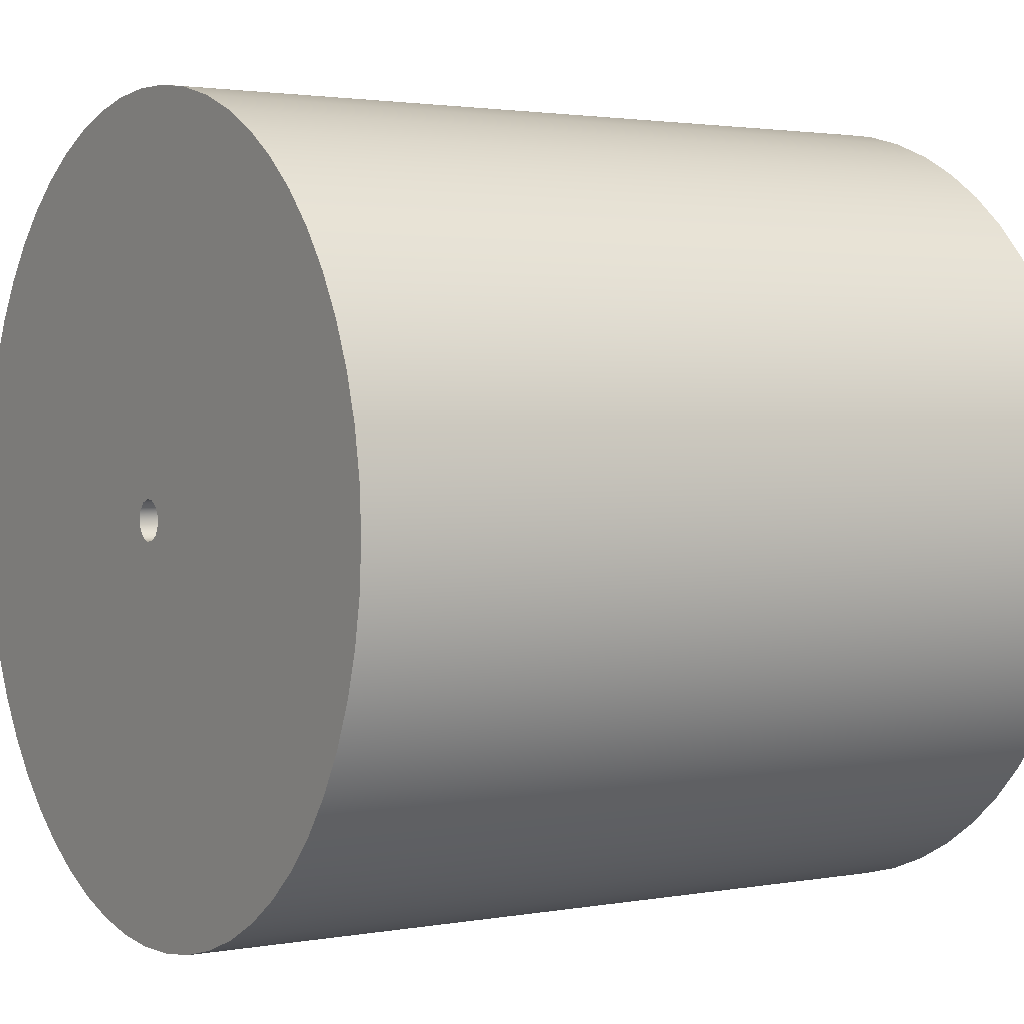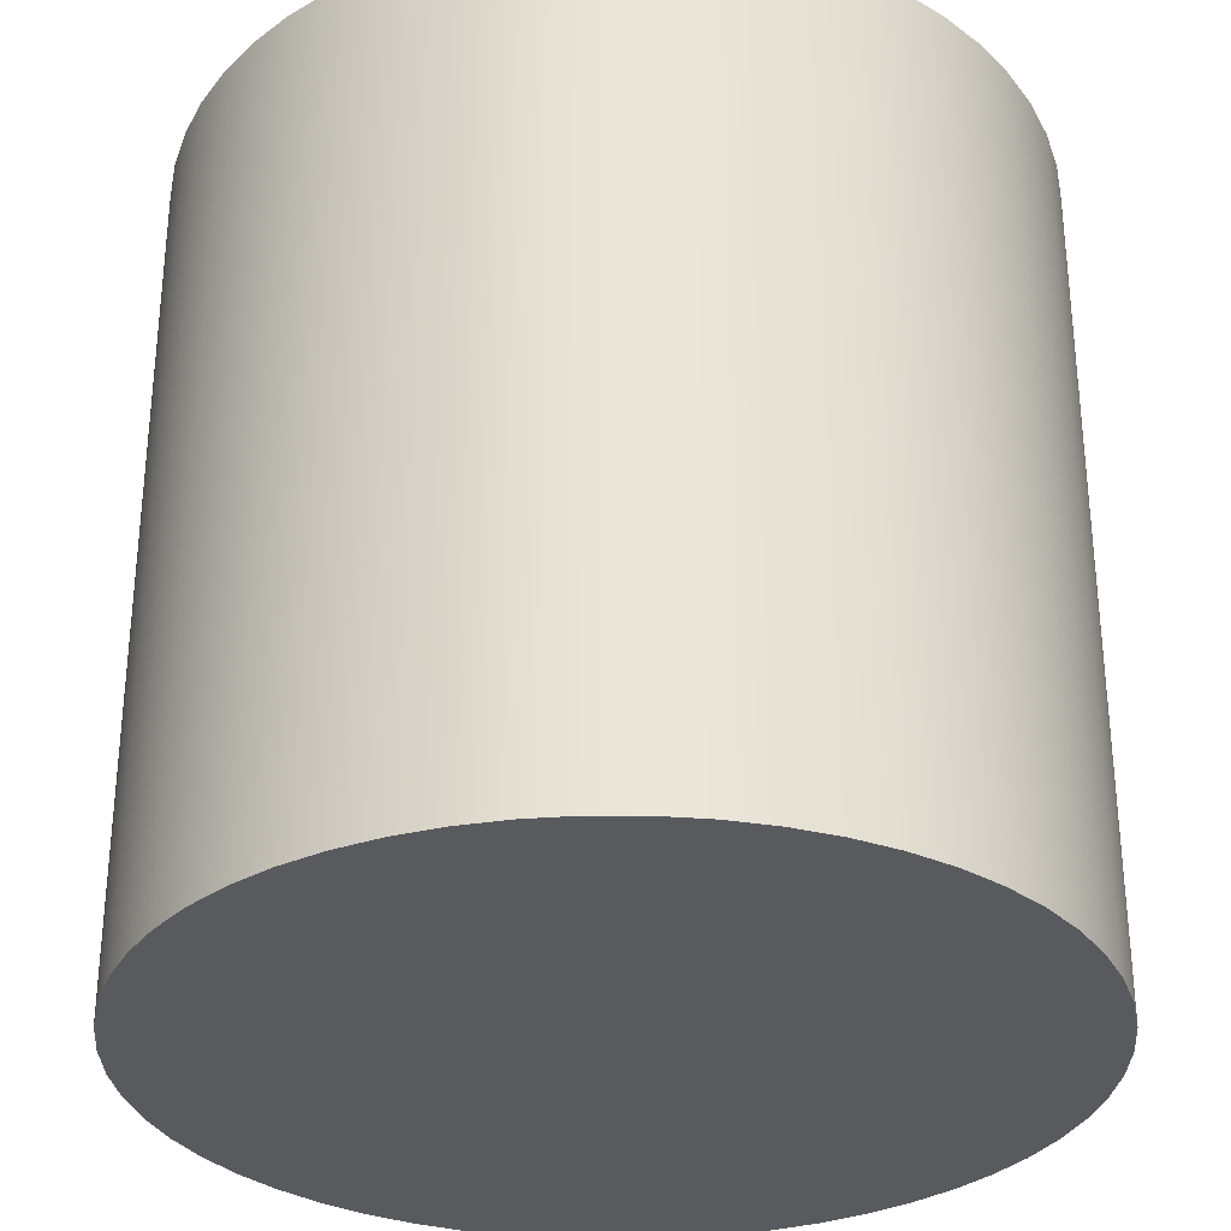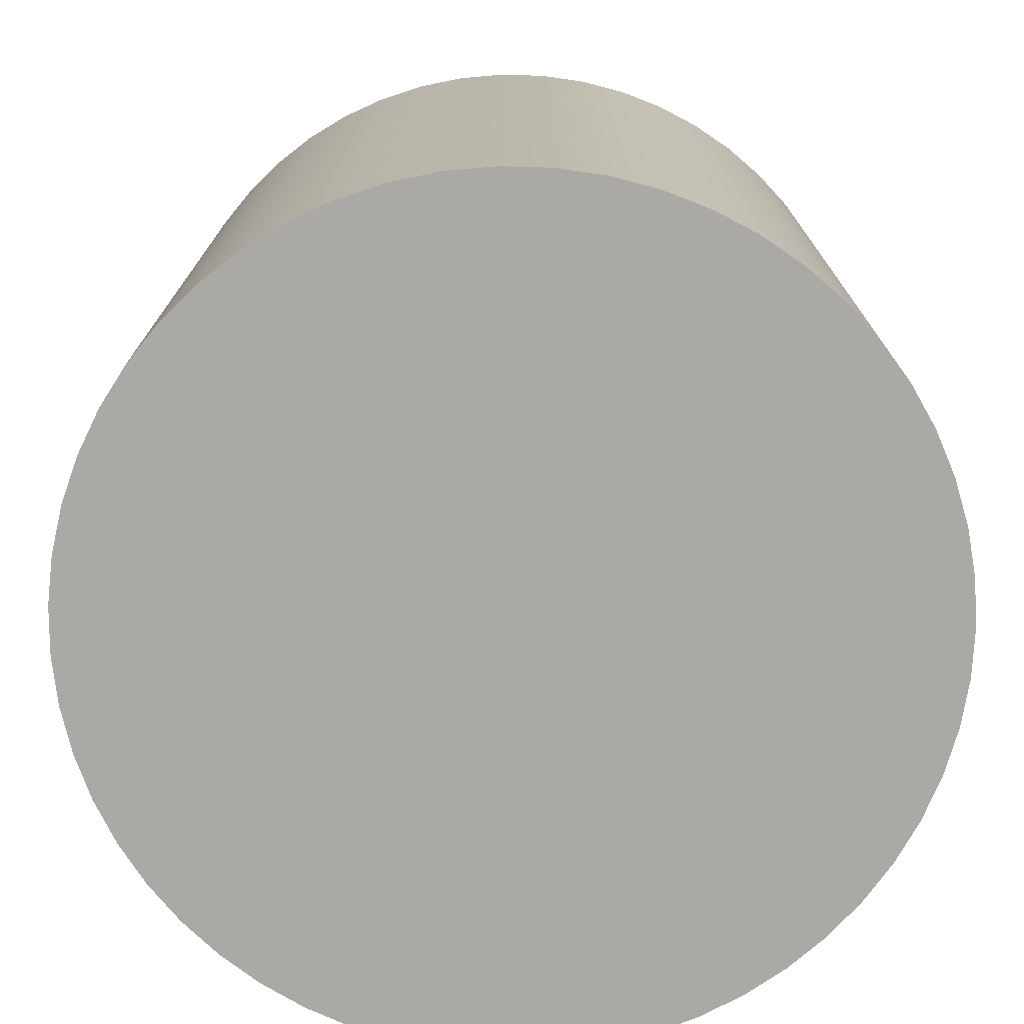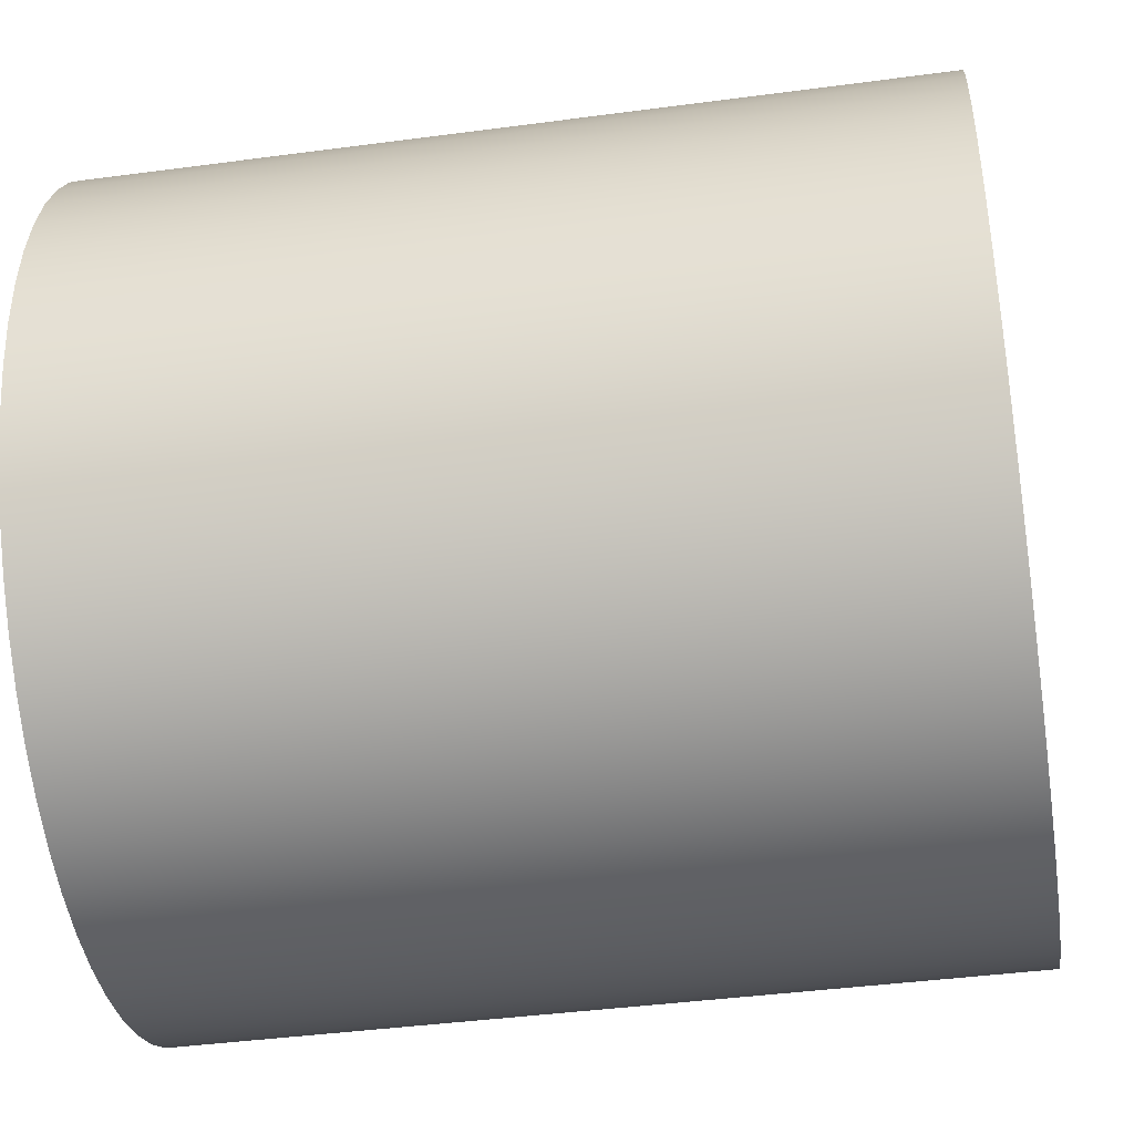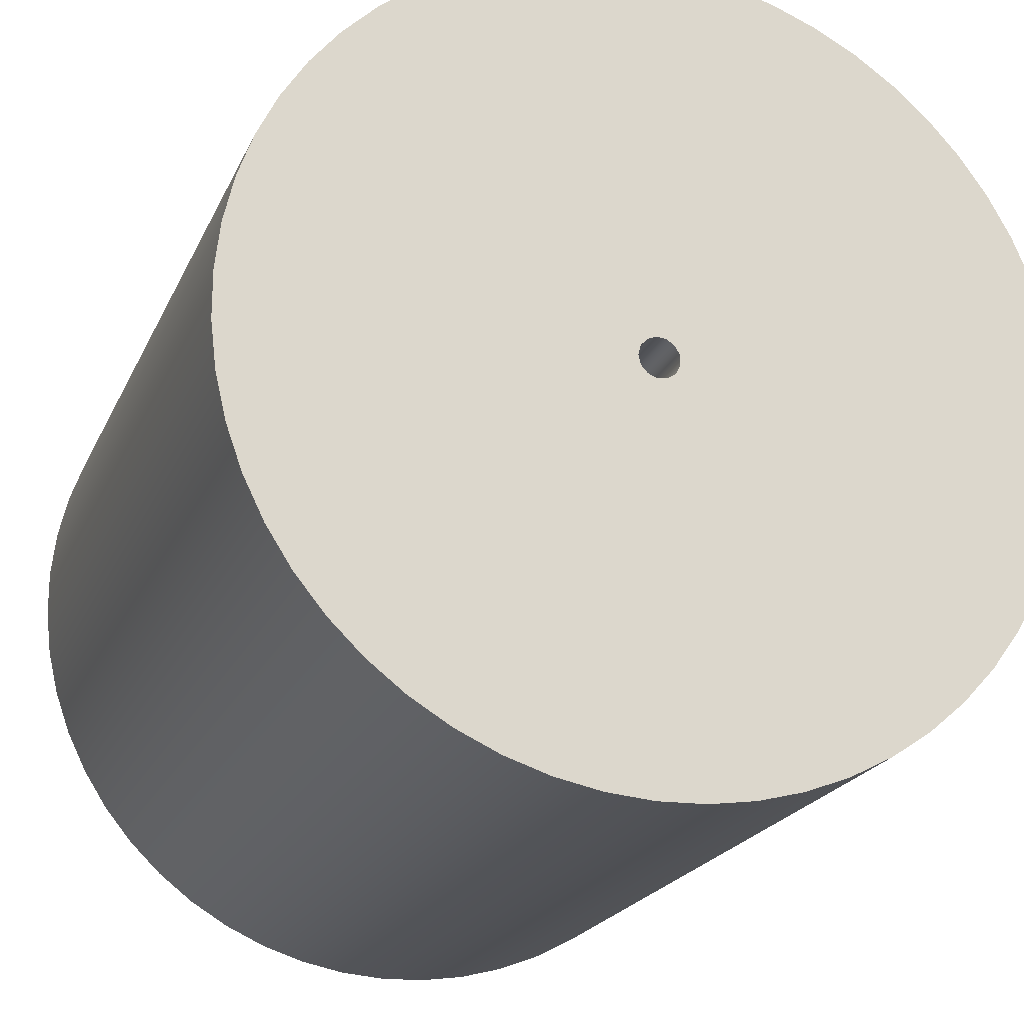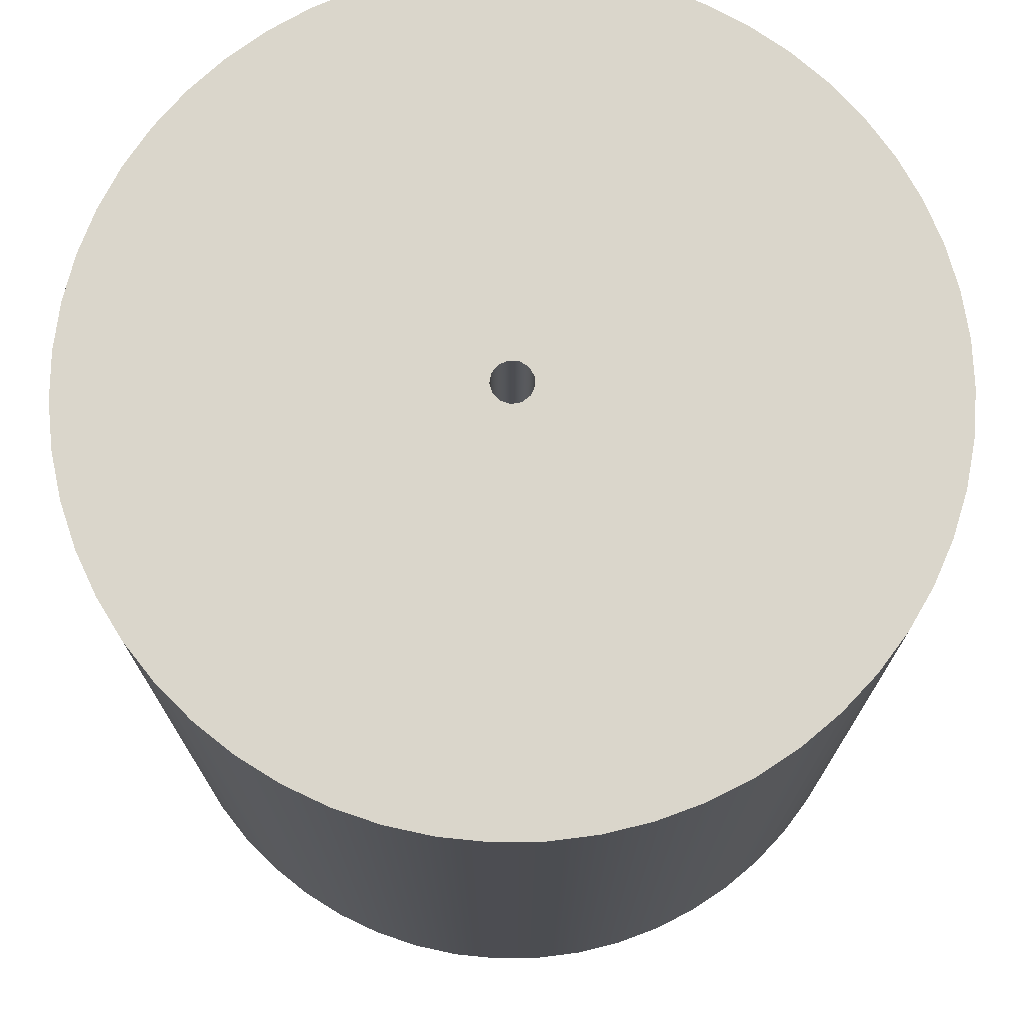
<metadata>
{"format":"obj","ext":"obj","renderer":"f3d","projection":"perspective","resolution":1024,"background":"white","views":[{"elev":2.1,"azim":-122.7,"up":"+Z"},{"elev":-31.4,"azim":-54.1,"up":"+Y"},{"elev":-75.3,"azim":-42.4,"up":"+Y"},{"elev":-41.3,"azim":99.2,"up":"+Z"},{"elev":-20.9,"azim":161.1,"up":"+Z"},{"elev":73.7,"azim":10.7,"up":"+Y"}]}
</metadata>
<code>
v 0.0635 0.635 -7.777e-18
v 0.05623 0.635 0.02951
v 0.03607 0.635 0.05226
v 0.007654 0.635 0.06304
v -0.02252 0.635 0.05937
v -0.04753 0.635 0.04211
v -0.06165 0.635 0.0152
v -0.06165 0.635 -0.0152
v -0.04753 0.635 -0.04211
v -0.02252 0.635 -0.05937
v 0.007654 0.635 -0.06304
v 0.03607 0.635 -0.05226
v 0.05623 0.635 -0.02951
v 0.0635 2.54 -7.777e-18
v 0.05623 2.54 -0.02951
v 0.03607 2.54 -0.05226
v 0.007654 2.54 -0.06304
v -0.02252 2.54 -0.05937
v -0.04753 2.54 -0.04211
v -0.06165 2.54 -0.0152
v -0.06165 2.54 0.0152
v -0.04753 2.54 0.04211
v -0.02252 2.54 0.05937
v 0.007654 2.54 0.06304
v 0.03607 2.54 0.05226
v 0.05623 2.54 0.02951
v 0.0635 0.635 -7.777e-18
v 0.0635 2.54 -7.777e-18
v 0.0635 0.635 -7.777e-18
v 0.05623 0.635 -0.02951
v 0.03607 0.635 -0.05226
v 0.007654 0.635 -0.06304
v -0.02252 0.635 -0.05937
v -0.04753 0.635 -0.04211
v -0.06165 0.635 -0.0152
v -0.06165 0.635 0.0152
v -0.04753 0.635 0.04211
v -0.02252 0.635 0.05937
v 0.007654 0.635 0.06304
v 0.03607 0.635 0.05226
v 0.05623 0.635 0.02951
v -1.27 2.54 1.555e-16
v -1.262 2.54 -0.1448
v -1.237 2.54 -0.2877
v -1.196 2.54 -0.4268
v -1.14 2.54 -0.5604
v -1.068 2.54 -0.6866
v -0.9832 2.54 -0.8039
v -0.8851 2.54 -0.9108
v -0.7755 2.54 -1.006
v -0.6558 2.54 -1.088
v -0.5276 2.54 -1.155
v -0.3925 2.54 -1.208
v -0.2522 2.54 -1.245
v -0.1087 2.54 -1.265
v 0.03627 2.54 -1.269
v 0.1807 2.54 -1.257
v 0.3229 2.54 -1.228
v 0.4608 2.54 -1.183
v 0.5927 2.54 -1.123
v 0.7168 2.54 -1.048
v 0.8317 2.54 -0.9598
v 0.9357 2.54 -0.8587
v 1.027 2.54 -0.7465
v 1.106 2.54 -0.6245
v 1.17 2.54 -0.4944
v 1.219 2.54 -0.3578
v 1.251 2.54 -0.2166
v 1.268 2.54 -0.0725
v 1.268 2.54 0.0725
v 1.251 2.54 0.2166
v 1.219 2.54 0.3578
v 1.17 2.54 0.4944
v 1.106 2.54 0.6245
v 1.027 2.54 0.7465
v 0.9357 2.54 0.8587
v 0.8317 2.54 0.9598
v 0.7168 2.54 1.048
v 0.5927 2.54 1.123
v 0.4608 2.54 1.183
v 0.3229 2.54 1.228
v 0.1807 2.54 1.257
v 0.03627 2.54 1.269
v -0.1087 2.54 1.265
v -0.2522 2.54 1.245
v -0.3925 2.54 1.208
v -0.5276 2.54 1.155
v -0.6558 2.54 1.088
v -0.7755 2.54 1.006
v -0.8851 2.54 0.9108
v -0.9832 2.54 0.8039
v -1.068 2.54 0.6866
v -1.14 2.54 0.5604
v -1.196 2.54 0.4268
v -1.237 2.54 0.2877
v -1.262 2.54 0.1448
v -1.27 0 1.555e-16
v -1.262 0 0.1448
v -1.237 0 0.2877
v -1.196 0 0.4268
v -1.14 0 0.5604
v -1.068 0 0.6866
v -0.9832 0 0.8039
v -0.8851 0 0.9108
v -0.7755 0 1.006
v -0.6558 0 1.088
v -0.5276 0 1.155
v -0.3925 0 1.208
v -0.2522 0 1.245
v -0.1087 0 1.265
v 0.03627 0 1.269
v 0.1807 0 1.257
v 0.3229 0 1.228
v 0.4608 0 1.183
v 0.5927 0 1.123
v 0.7168 0 1.048
v 0.8317 0 0.9598
v 0.9357 0 0.8587
v 1.027 0 0.7465
v 1.106 0 0.6245
v 1.17 0 0.4944
v 1.219 0 0.3578
v 1.251 0 0.2166
v 1.268 0 0.0725
v 1.268 0 -0.0725
v 1.251 0 -0.2166
v 1.219 0 -0.3578
v 1.17 0 -0.4944
v 1.106 0 -0.6245
v 1.027 0 -0.7465
v 0.9357 0 -0.8587
v 0.8317 0 -0.9598
v 0.7168 0 -1.048
v 0.5927 0 -1.123
v 0.4608 0 -1.183
v 0.3229 0 -1.228
v 0.1807 0 -1.257
v 0.03627 0 -1.269
v -0.1087 0 -1.265
v -0.2522 0 -1.245
v -0.3925 0 -1.208
v -0.5276 0 -1.155
v -0.6558 0 -1.088
v -0.7755 0 -1.006
v -0.8851 0 -0.9108
v -0.9832 0 -0.8039
v -1.068 0 -0.6866
v -1.14 0 -0.5604
v -1.196 0 -0.4268
v -1.237 0 -0.2877
v -1.262 0 -0.1448
v -1.27 0 1.555e-16
v -1.27 2.54 1.555e-16
v 0.0635 2.54 -7.777e-18
v 0.05623 2.54 0.02951
v 0.03607 2.54 0.05226
v 0.007654 2.54 0.06304
v -0.02252 2.54 0.05937
v -0.04753 2.54 0.04211
v -0.06165 2.54 0.0152
v -0.06165 2.54 -0.0152
v -0.04753 2.54 -0.04211
v -0.02252 2.54 -0.05937
v 0.007654 2.54 -0.06304
v 0.03607 2.54 -0.05226
v 0.05623 2.54 -0.02951
v -1.27 2.54 1.555e-16
v -1.262 2.54 0.1448
v -1.237 2.54 0.2877
v -1.196 2.54 0.4268
v -1.14 2.54 0.5604
v -1.068 2.54 0.6866
v -0.9832 2.54 0.8039
v -0.8851 2.54 0.9108
v -0.7755 2.54 1.006
v -0.6558 2.54 1.088
v -0.5276 2.54 1.155
v -0.3925 2.54 1.208
v -0.2522 2.54 1.245
v -0.1087 2.54 1.265
v 0.03627 2.54 1.269
v 0.1807 2.54 1.257
v 0.3229 2.54 1.228
v 0.4608 2.54 1.183
v 0.5927 2.54 1.123
v 0.7168 2.54 1.048
v 0.8317 2.54 0.9598
v 0.9357 2.54 0.8587
v 1.027 2.54 0.7465
v 1.106 2.54 0.6245
v 1.17 2.54 0.4944
v 1.219 2.54 0.3578
v 1.251 2.54 0.2166
v 1.268 2.54 0.0725
v 1.268 2.54 -0.0725
v 1.251 2.54 -0.2166
v 1.219 2.54 -0.3578
v 1.17 2.54 -0.4944
v 1.106 2.54 -0.6245
v 1.027 2.54 -0.7465
v 0.9357 2.54 -0.8587
v 0.8317 2.54 -0.9598
v 0.7168 2.54 -1.048
v 0.5927 2.54 -1.123
v 0.4608 2.54 -1.183
v 0.3229 2.54 -1.228
v 0.1807 2.54 -1.257
v 0.03627 2.54 -1.269
v -0.1087 2.54 -1.265
v -0.2522 2.54 -1.245
v -0.3925 2.54 -1.208
v -0.5276 2.54 -1.155
v -0.6558 2.54 -1.088
v -0.7755 2.54 -1.006
v -0.8851 2.54 -0.9108
v -0.9832 2.54 -0.8039
v -1.068 2.54 -0.6866
v -1.14 2.54 -0.5604
v -1.196 2.54 -0.4268
v -1.237 2.54 -0.2877
v -1.262 2.54 -0.1448
v -1.27 0 1.555e-16
v -1.262 0 -0.1448
v -1.237 0 -0.2877
v -1.196 0 -0.4268
v -1.14 0 -0.5604
v -1.068 0 -0.6866
v -0.9832 0 -0.8039
v -0.8851 0 -0.9108
v -0.7755 0 -1.006
v -0.6558 0 -1.088
v -0.5276 0 -1.155
v -0.3925 0 -1.208
v -0.2522 0 -1.245
v -0.1087 0 -1.265
v 0.03627 0 -1.269
v 0.1807 0 -1.257
v 0.3229 0 -1.228
v 0.4608 0 -1.183
v 0.5927 0 -1.123
v 0.7168 0 -1.048
v 0.8317 0 -0.9598
v 0.9357 0 -0.8587
v 1.027 0 -0.7465
v 1.106 0 -0.6245
v 1.17 0 -0.4944
v 1.219 0 -0.3578
v 1.251 0 -0.2166
v 1.268 0 -0.0725
v 1.268 0 0.0725
v 1.251 0 0.2166
v 1.219 0 0.3578
v 1.17 0 0.4944
v 1.106 0 0.6245
v 1.027 0 0.7465
v 0.9357 0 0.8587
v 0.8317 0 0.9598
v 0.7168 0 1.048
v 0.5927 0 1.123
v 0.4608 0 1.183
v 0.3229 0 1.228
v 0.1807 0 1.257
v 0.03627 0 1.269
v -0.1087 0 1.265
v -0.2522 0 1.245
v -0.3925 0 1.208
v -0.5276 0 1.155
v -0.6558 0 1.088
v -0.7755 0 1.006
v -0.8851 0 0.9108
v -0.9832 0 0.8039
v -1.068 0 0.6866
v -1.14 0 0.5604
v -1.196 0 0.4268
v -1.237 0 0.2877
v -1.262 0 0.1448
g 3dd9e7f4-e2e0-11ea-93aa-54bf646e7e1f
f 2 26 1
f 1 26 28
f 27 14 13
f 13 14 15
f 13 15 16
f 2 3 26
f 26 3 25
f 25 3 4
f 25 4 24
f 24 4 5
f 24 5 23
f 23 5 6
f 23 6 22
f 22 6 7
f 22 7 21
f 21 7 8
f 21 8 20
f 20 8 9
f 20 9 19
f 19 9 10
f 19 10 18
f 18 10 11
f 18 11 17
f 17 11 12
f 17 12 16
f 16 12 13
g 3dda3606-e2e0-11ea-8394-54bf646e7e1f
f 30 35 29
f 29 35 36
f 29 36 41
f 41 36 37
f 41 37 40
f 40 37 38
f 40 38 39
f 35 30 34
f 34 30 31
f 34 31 33
f 33 31 32
g 3db0927a-e2e0-11ea-ad3d-54bf646e7e1f
f 43 151 42
f 42 151 152
f 153 97 96
f 96 97 98
f 96 98 99
f 43 44 151
f 151 44 150
f 150 44 45
f 150 45 149
f 149 45 46
f 149 46 148
f 148 46 47
f 148 47 147
f 147 47 48
f 147 48 146
f 146 48 49
f 146 49 145
f 145 49 50
f 145 50 144
f 144 50 51
f 144 51 143
f 143 51 52
f 143 52 142
f 142 52 53
f 142 53 141
f 141 53 54
f 141 54 140
f 140 54 55
f 140 55 139
f 139 55 56
f 139 56 138
f 138 56 57
f 138 57 137
f 137 57 58
f 137 58 136
f 136 58 59
f 136 59 135
f 135 59 60
f 135 60 134
f 134 60 61
f 134 61 133
f 133 61 62
f 133 62 132
f 132 62 63
f 132 63 131
f 131 63 64
f 131 64 130
f 130 64 65
f 130 65 129
f 129 65 66
f 129 66 128
f 128 66 67
f 128 67 127
f 127 67 68
f 127 68 126
f 126 68 69
f 126 69 125
f 125 69 70
f 125 70 124
f 124 70 71
f 124 71 123
f 123 71 72
f 123 72 122
f 122 72 73
f 122 73 121
f 121 73 74
f 121 74 120
f 120 74 75
f 120 75 119
f 119 75 76
f 119 76 118
f 118 76 77
f 118 77 117
f 117 77 78
f 117 78 116
f 116 78 79
f 116 79 115
f 115 79 80
f 115 80 114
f 114 80 81
f 114 81 113
f 113 81 82
f 113 82 112
f 112 82 83
f 112 83 111
f 111 83 84
f 111 84 110
f 110 84 85
f 110 85 109
f 109 85 86
f 109 86 108
f 108 86 87
f 108 87 107
f 107 87 88
f 107 88 106
f 106 88 89
f 106 89 105
f 105 89 90
f 105 90 104
f 104 90 91
f 104 91 103
f 103 91 92
f 103 92 102
f 102 92 93
f 102 93 101
f 101 93 94
f 101 94 100
f 100 94 95
f 100 95 99
f 99 95 96
g 3db0b940-e2e0-11ea-875f-54bf646e7e1f
f 155 194 154
f 154 194 195
f 154 195 196
f 155 156 194
f 194 156 157
f 194 157 193
f 193 157 192
f 192 157 191
f 191 157 190
f 190 157 189
f 189 157 188
f 188 157 187
f 187 157 186
f 186 157 185
f 185 157 184
f 184 157 183
f 183 157 182
f 182 157 181
f 181 157 180
f 180 157 158
f 180 158 179
f 179 158 178
f 178 158 177
f 177 158 176
f 176 158 175
f 175 158 159
f 175 159 174
f 174 159 173
f 173 159 172
f 172 159 171
f 171 159 160
f 171 160 170
f 170 160 169
f 169 160 168
f 168 160 167
f 167 160 161
f 167 161 221
f 221 161 220
f 220 161 219
f 219 161 218
f 218 161 162
f 218 162 217
f 217 162 216
f 216 162 215
f 215 162 214
f 214 162 163
f 214 163 213
f 213 163 212
f 212 163 211
f 211 163 210
f 210 163 209
f 209 163 164
f 209 164 208
f 208 164 207
f 207 164 206
f 206 164 205
f 205 164 165
f 205 165 204
f 204 165 203
f 203 165 202
f 202 165 201
f 201 165 200
f 200 165 199
f 199 165 198
f 198 165 197
f 197 165 196
f 196 165 166
f 196 166 154
g 3db1078c-e2e0-11ea-a00d-54bf646e7e1f
f 222 223 276
f 276 223 224
f 276 224 225
f 225 226 276
f 276 226 227
f 276 227 228
f 228 229 276
f 276 229 230
f 276 230 231
f 231 232 276
f 276 232 233
f 276 233 234
f 234 235 276
f 276 235 236
f 276 236 237
f 237 238 276
f 276 238 239
f 276 239 275
f 275 239 240
f 275 240 241
f 241 242 275
f 275 242 243
f 275 243 244
f 244 245 275
f 275 245 246
f 275 246 247
f 247 248 275
f 275 248 249
f 275 249 250
f 250 251 275
f 275 251 252
f 275 252 274
f 274 252 253
f 274 253 273
f 273 253 254
f 273 254 272
f 272 254 255
f 272 255 271
f 271 255 256
f 271 256 270
f 270 256 257
f 270 257 269
f 269 257 258
f 269 258 268
f 268 258 259
f 268 259 267
f 267 259 260
f 267 260 266
f 266 260 261
f 266 261 265
f 265 261 262
f 265 262 264
f 264 262 263

</code>
